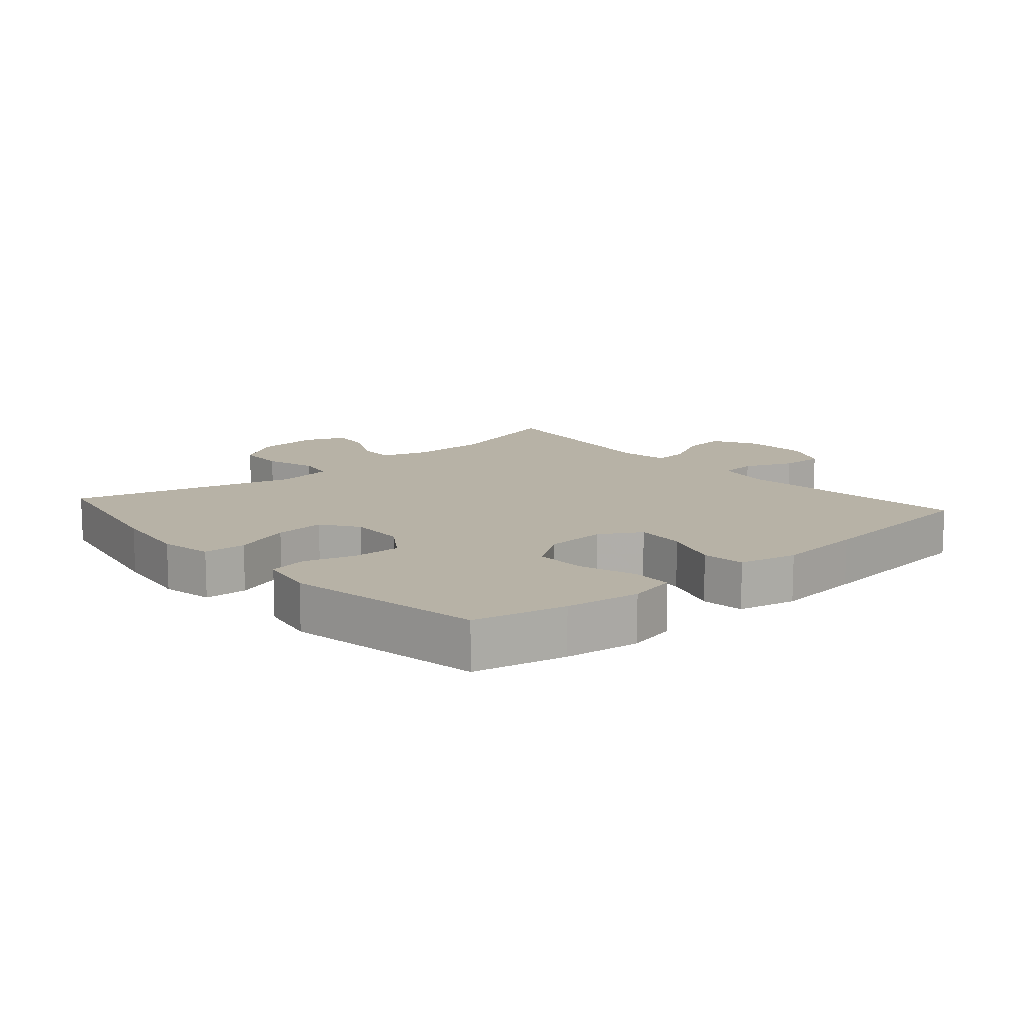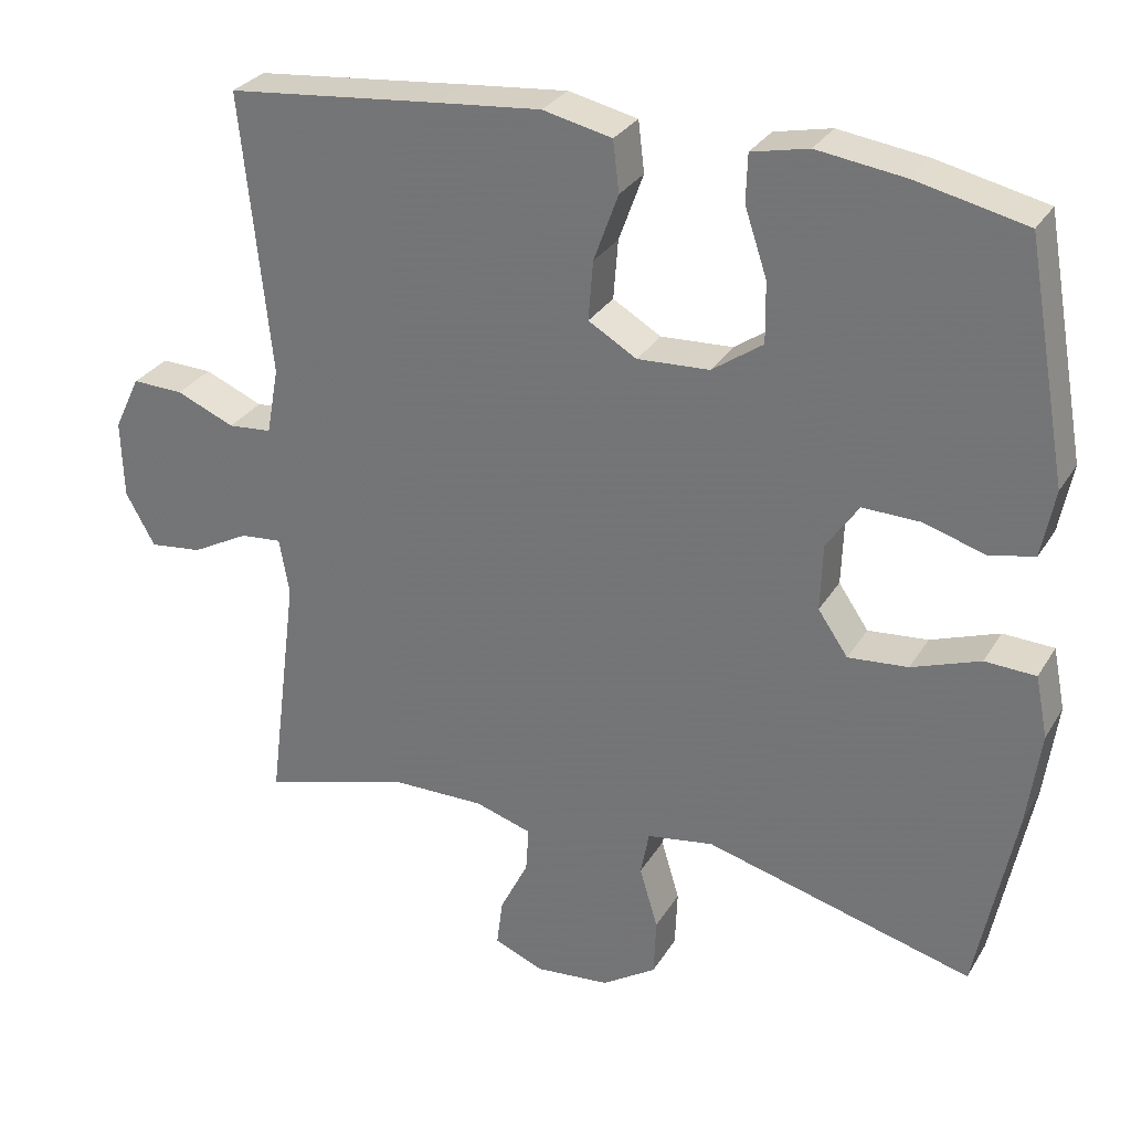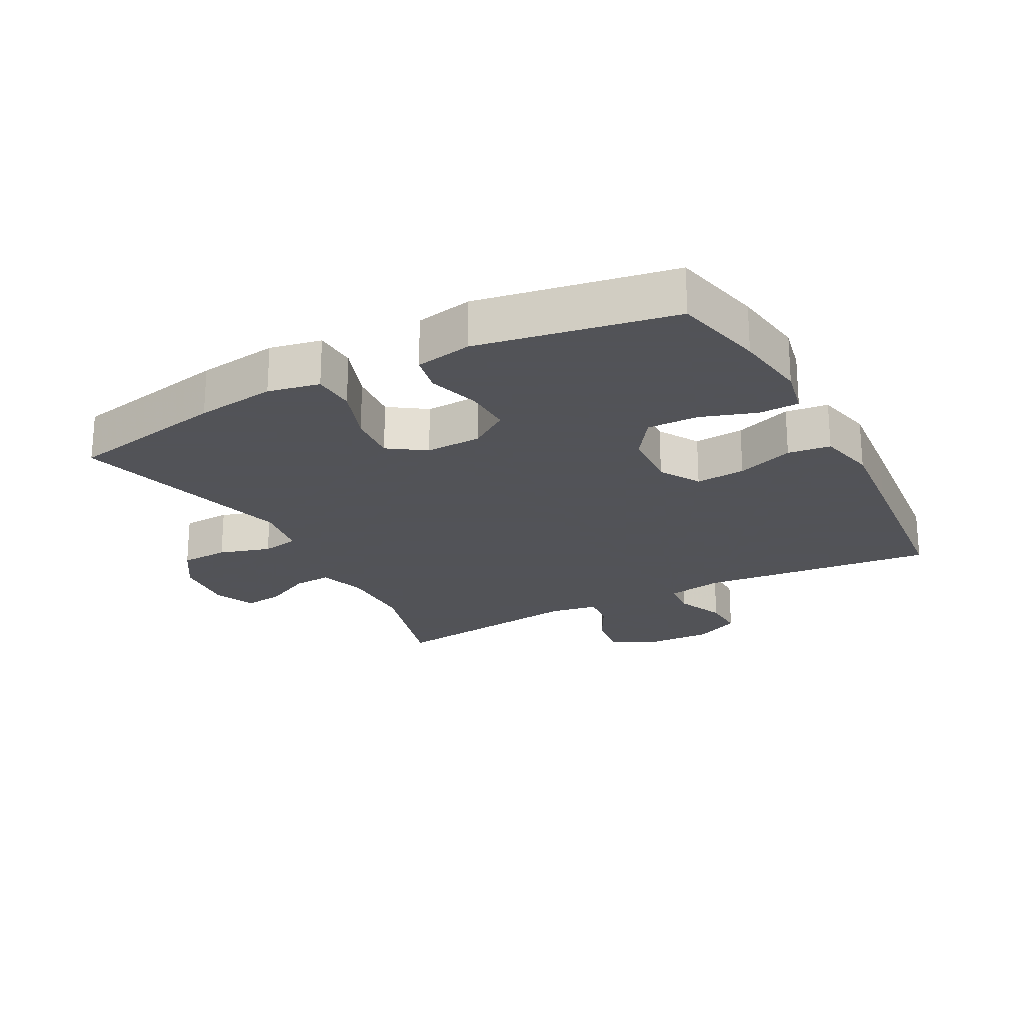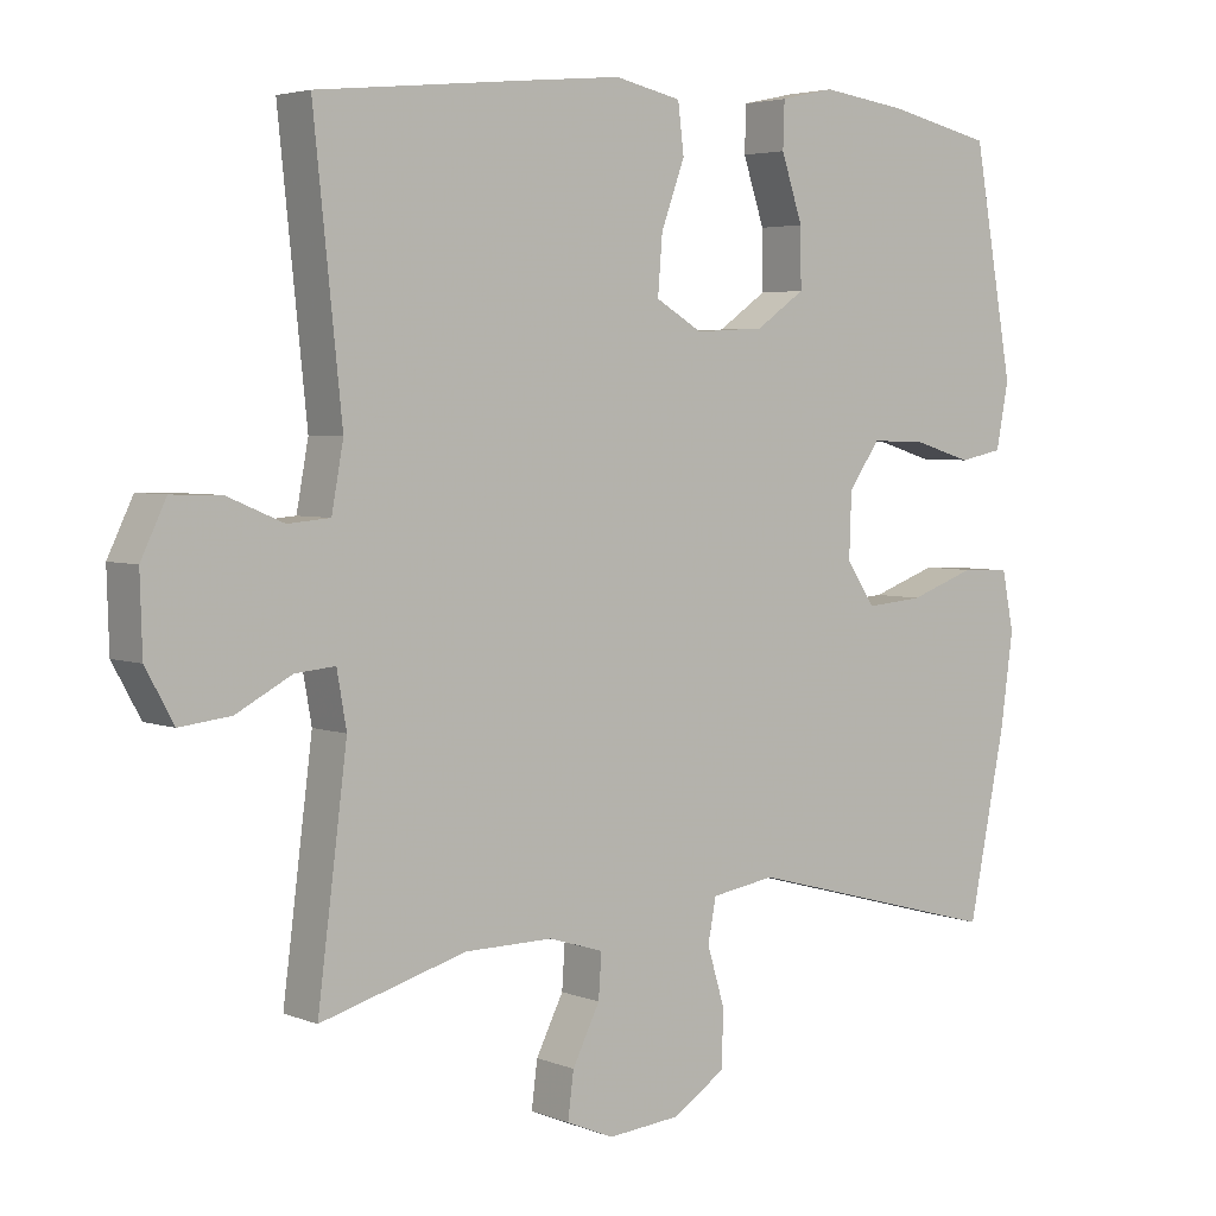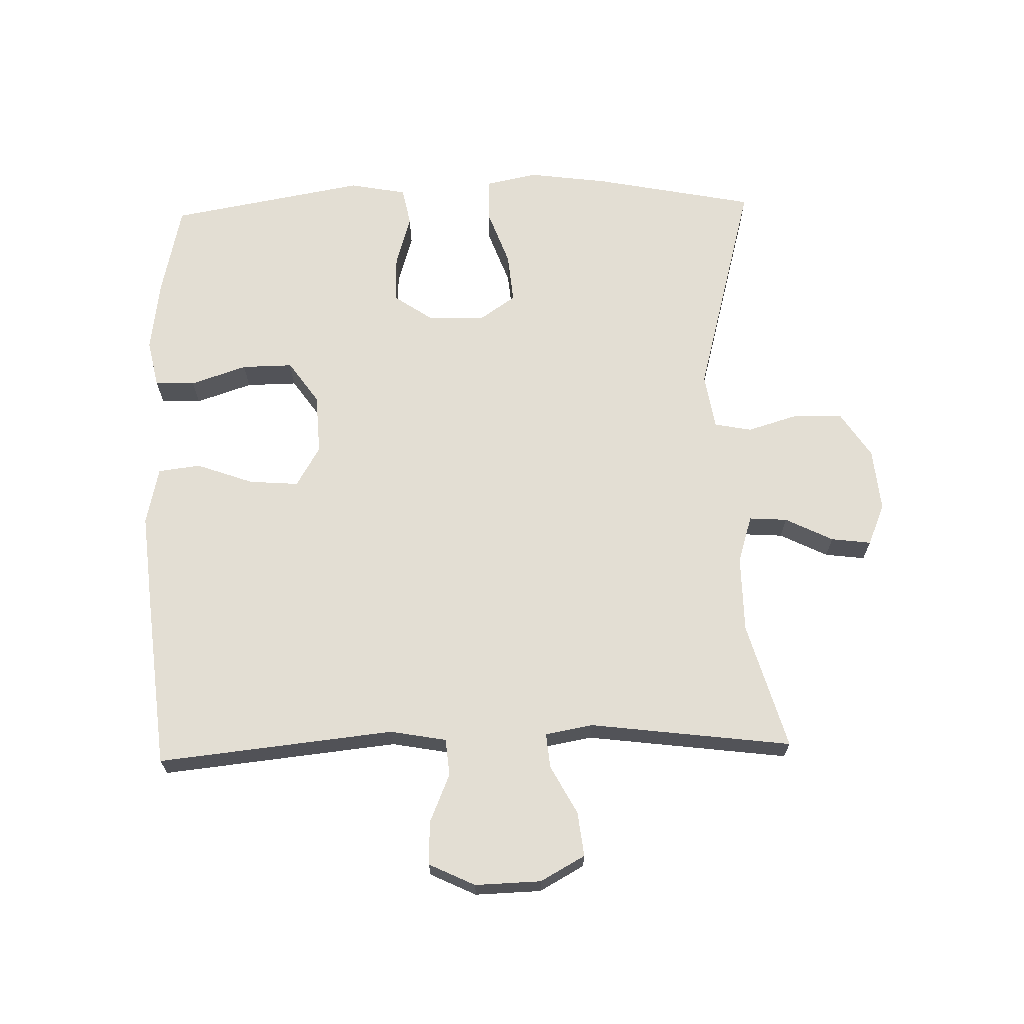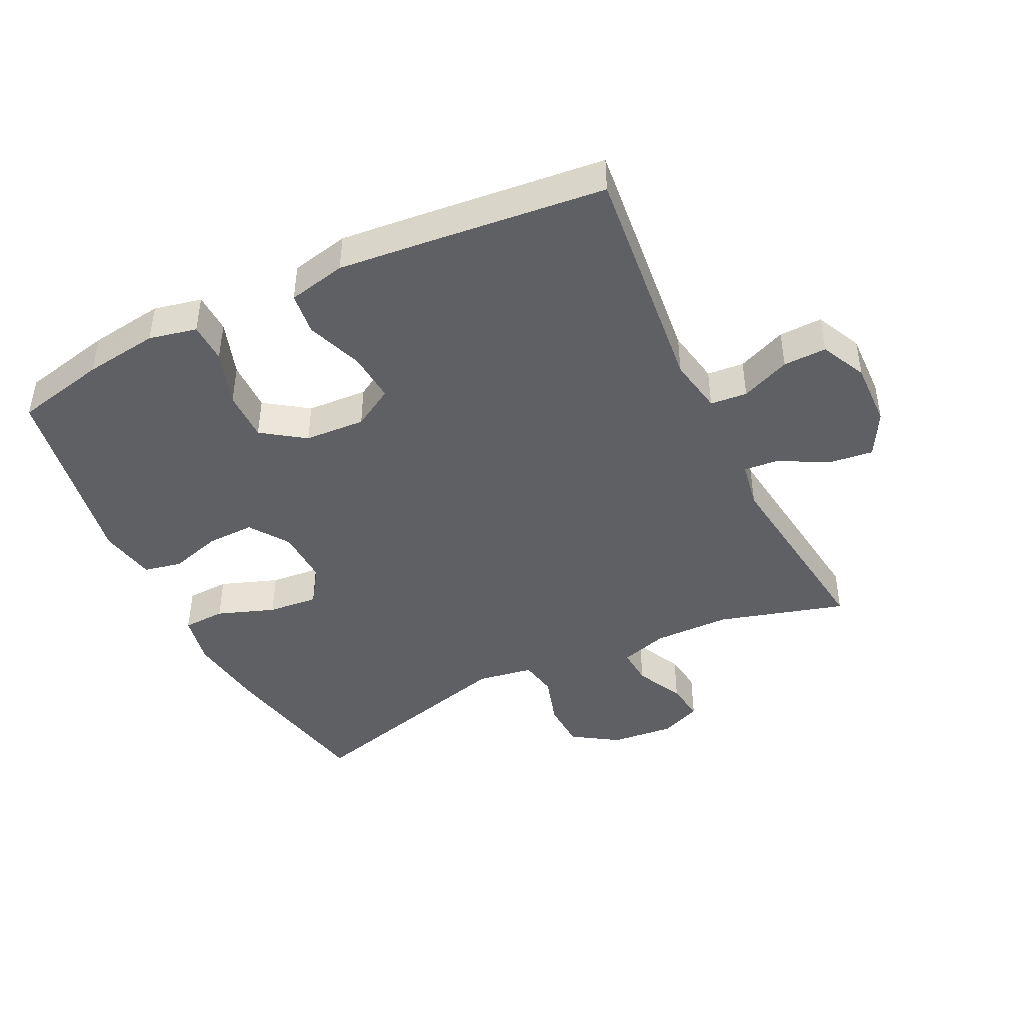
<metadata>
{"format":"obj","ext":"obj","renderer":"f3d","projection":"perspective","resolution":1024,"background":"white","views":[{"elev":12.5,"azim":-41.3,"up":"+Y"},{"elev":29.4,"azim":-154.3,"up":"+Z"},{"elev":-22.5,"azim":-61.9,"up":"+Y"},{"elev":4.1,"azim":141.7,"up":"+Z"},{"elev":67.2,"azim":88.4,"up":"+Y"},{"elev":-44.0,"azim":25.9,"up":"+Y"}]}
</metadata>
<code>
v 0.5 0.07 0.5
v 0.462 0.07 0.134
v 0.478 0.07 0.047
v 0.535 0.07 0.042
v 0.611 0.07 0.074
v 0.678 0.07 0.076
v 0.712 0.07 0.005
v 0.709 0.07 -0.097
v 0.671 0.07 -0.166
v 0.602 0.07 -0.158
v 0.527 0.07 -0.118
v 0.473 0.07 -0.113
v 0.46 0.07 -0.187
v 0.5 0.07 -0.5
v 0.303 0.07 -0.444
v 0.184 0.07 -0.443
v 0.11 0.07 -0.466
v 0.114 0.07 -0.525
v 0.151 0.07 -0.599
v 0.159 0.07 -0.661
v 0.095 0.07 -0.688
v -0.003 0.07 -0.679
v -0.074 0.07 -0.633
v -0.077 0.07 -0.558
v -0.053 0.07 -0.478
v -0.064 0.07 -0.42
v -0.151 0.07 -0.406
v -0.5 0.07 -0.5
v -0.55 0.07 -0.251
v -0.567 0.07 -0.127
v -0.551 0.07 -0.047
v -0.485 0.07 -0.044
v -0.396 0.07 -0.076
v -0.318 0.07 -0.083
v -0.279 0.07 -0.026
v -0.282 0.07 0.061
v -0.324 0.07 0.122
v -0.398 0.07 0.12
v -0.478 0.07 0.096
v -0.537 0.07 0.108
v -0.554 0.07 0.196
v -0.5 0.07 0.5
v -0.358 0.07 0.532
v -0.243 0.07 0.548
v -0.169 0.07 0.532
v -0.167 0.07 0.47
v -0.196 0.07 0.383
v -0.197 0.07 0.304
v -0.131 0.07 0.258
v -0.037 0.07 0.253
v 0.026 0.07 0.29
v 0.02 0.07 0.367
v -0.012 0.07 0.455
v -0.004 0.07 0.521
v 0.086 0.07 0.541
v 0.222 0.07 0.528
v 0.5 0 0.5
v 0.462 0 0.134
v 0.478 0 0.047
v 0.535 0 0.042
v 0.611 0 0.074
v 0.678 0 0.076
v 0.712 0 0.005
v 0.709 0 -0.097
v 0.671 0 -0.166
v 0.602 0 -0.158
v 0.527 0 -0.118
v 0.473 0 -0.113
v 0.46 0 -0.187
v 0.5 0 -0.5
v 0.303 0 -0.444
v 0.184 0 -0.443
v 0.11 0 -0.466
v 0.114 0 -0.525
v 0.151 0 -0.599
v 0.159 0 -0.661
v 0.095 0 -0.688
v -0.003 0 -0.679
v -0.074 0 -0.633
v -0.077 0 -0.558
v -0.053 0 -0.478
v -0.064 0 -0.42
v -0.151 0 -0.406
v -0.5 0 -0.5
v -0.55 0 -0.251
v -0.567 0 -0.127
v -0.551 0 -0.047
v -0.485 0 -0.044
v -0.396 0 -0.076
v -0.318 0 -0.083
v -0.279 0 -0.026
v -0.282 0 0.061
v -0.324 0 0.122
v -0.398 0 0.12
v -0.478 0 0.096
v -0.537 0 0.108
v -0.554 0 0.196
v -0.5 0 0.5
v -0.358 0 0.532
v -0.243 0 0.548
v -0.169 0 0.532
v -0.167 0 0.47
v -0.196 0 0.383
v -0.197 0 0.304
v -0.131 0 0.258
v -0.037 0 0.253
v 0.026 0 0.29
v 0.02 0 0.367
v -0.012 0 0.455
v -0.004 0 0.521
v 0.086 0 0.541
v 0.222 0 0.528
f 56 1 2
f 55 56 2
f 54 55 2
f 53 54 2
f 52 53 2
f 51 52 2 3
f 50 51 3
f 49 50 3
f 45 46 47
f 44 45 47
f 43 44 47
f 42 43 47
f 41 42 47
f 40 41 47
f 39 40 47
f 38 39 47
f 37 38 47 48
f 36 37 48 49
f 31 32 33
f 30 31 33
f 29 30 33
f 28 29 33
f 27 28 33
f 26 27 33 34
f 23 24 25
f 22 23 25
f 21 22 25
f 20 21 25
f 19 20 25
f 18 19 25
f 17 18 25 26
f 26 34 35
f 17 26 35
f 16 17 35
f 13 14 15
f 36 49 3
f 35 36 3
f 16 35 3
f 15 16 3
f 13 15 3
f 12 13 3
f 9 10 11
f 8 9 11
f 7 8 11
f 6 7 11
f 5 6 11
f 4 5 11
f 3 4 11 12
f 58 57 112
f 58 112 111
f 58 111 110
f 58 110 109
f 58 109 108
f 59 58 108 107
f 59 107 106
f 59 106 105
f 103 102 101
f 103 101 100
f 103 100 99
f 103 99 98
f 103 98 97
f 103 97 96
f 103 96 95
f 103 95 94
f 104 103 94 93
f 105 104 93 92
f 89 88 87
f 89 87 86
f 89 86 85
f 89 85 84
f 89 84 83
f 90 89 83 82
f 81 80 79
f 81 79 78
f 81 78 77
f 81 77 76
f 81 76 75
f 81 75 74
f 82 81 74 73
f 91 90 82
f 91 82 73
f 91 73 72
f 71 70 69
f 59 105 92
f 59 92 91
f 59 91 72
f 59 72 71
f 59 71 69
f 59 69 68
f 67 66 65
f 67 65 64
f 67 64 63
f 67 63 62
f 67 62 61
f 67 61 60
f 68 67 60 59
f 1 57 58 2
f 2 58 59 3
f 3 59 60 4
f 4 60 61 5
f 5 61 62 6
f 6 62 63 7
f 7 63 64 8
f 8 64 65 9
f 9 65 66 10
f 10 66 67 11
f 11 67 68 12
f 12 68 69 13
f 13 69 70 14
f 14 70 71 15
f 15 71 72 16
f 16 72 73 17
f 17 73 74 18
f 18 74 75 19
f 19 75 76 20
f 20 76 77 21
f 21 77 78 22
f 22 78 79 23
f 23 79 80 24
f 24 80 81 25
f 25 81 82 26
f 26 82 83 27
f 27 83 84 28
f 28 84 85 29
f 29 85 86 30
f 30 86 87 31
f 31 87 88 32
f 32 88 89 33
f 33 89 90 34
f 34 90 91 35
f 35 91 92 36
f 36 92 93 37
f 37 93 94 38
f 38 94 95 39
f 39 95 96 40
f 40 96 97 41
f 41 97 98 42
f 42 98 99 43
f 43 99 100 44
f 44 100 101 45
f 45 101 102 46
f 46 102 103 47
f 47 103 104 48
f 48 104 105 49
f 49 105 106 50
f 50 106 107 51
f 51 107 108 52
f 52 108 109 53
f 53 109 110 54
f 54 110 111 55
f 55 111 112 56
f 56 112 57 1

</code>
